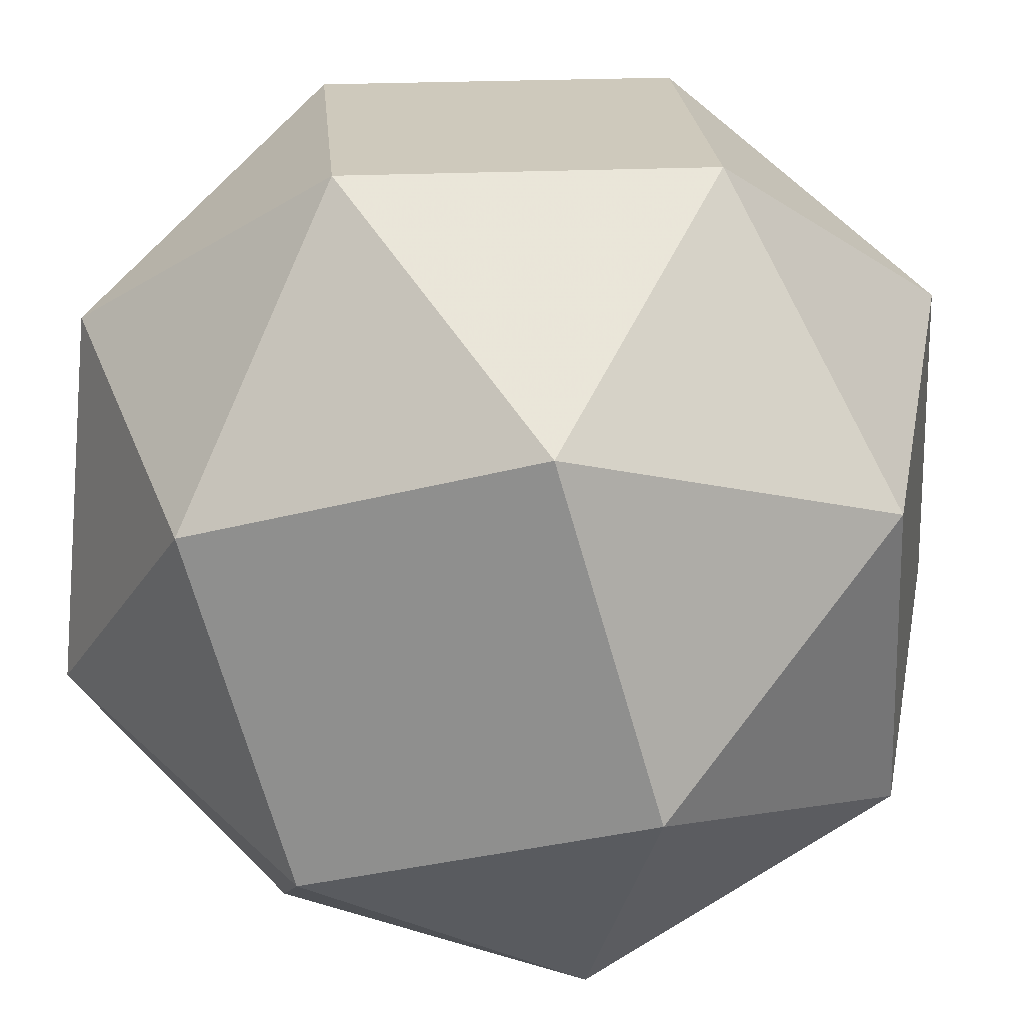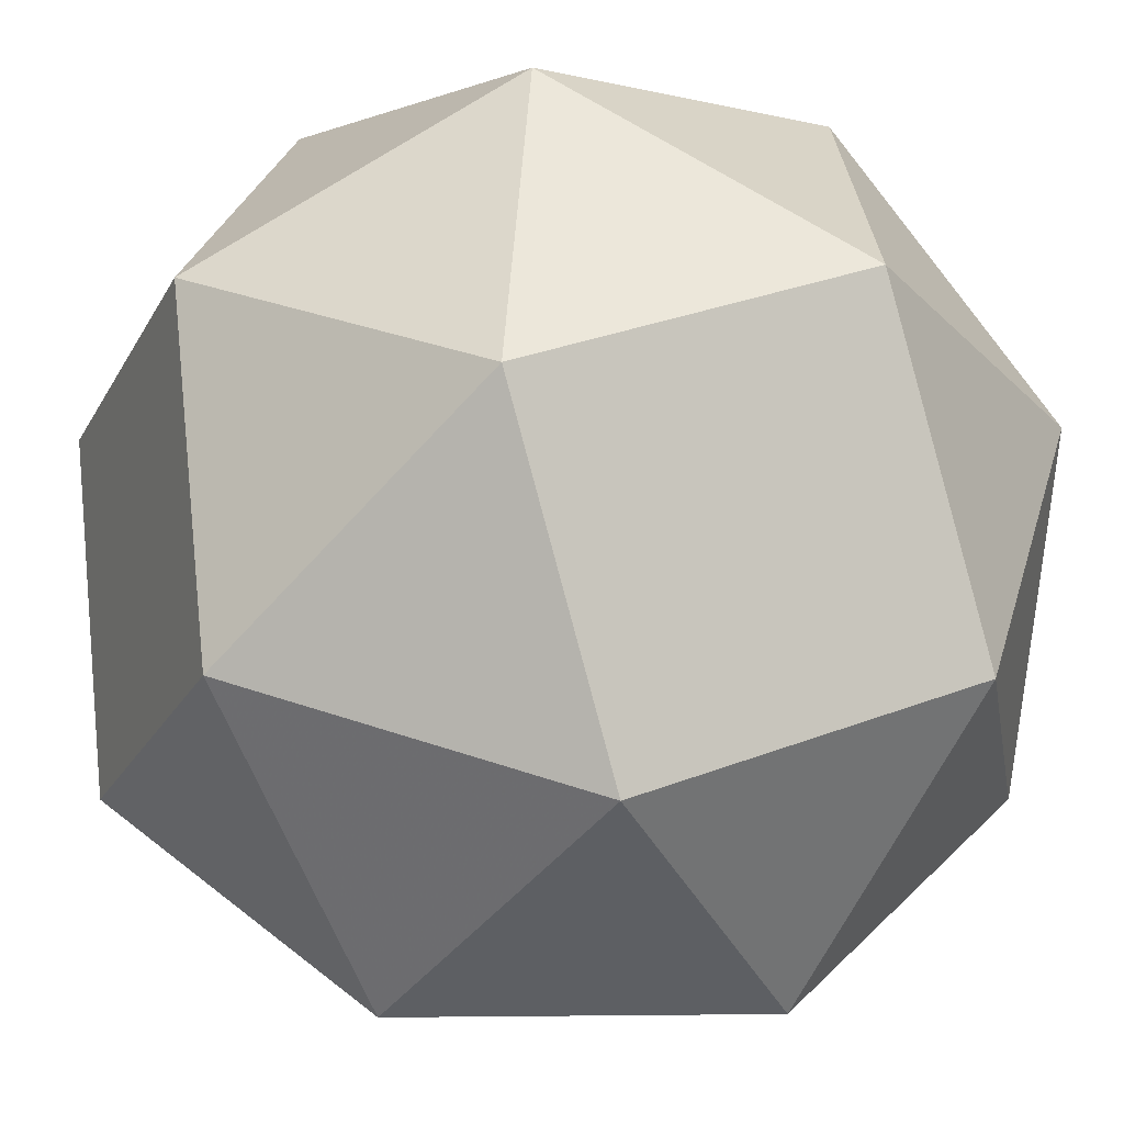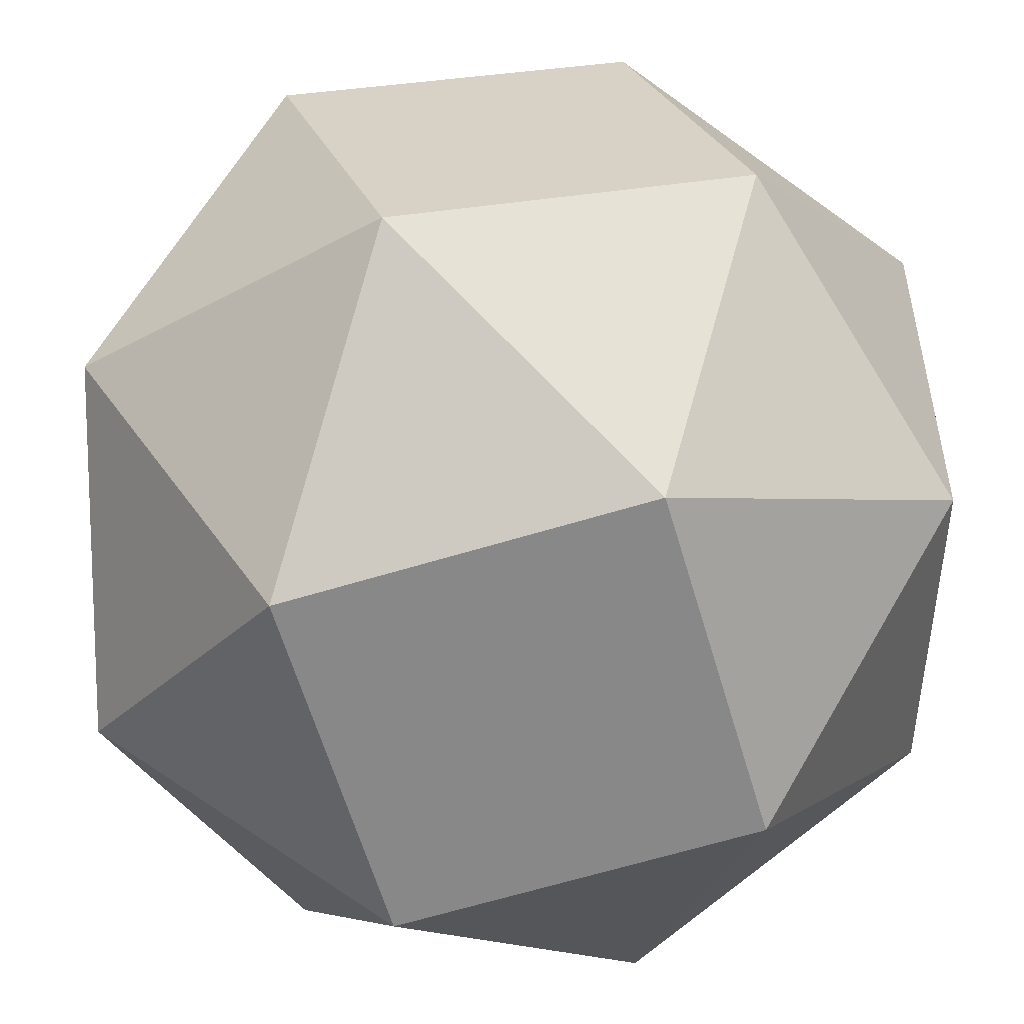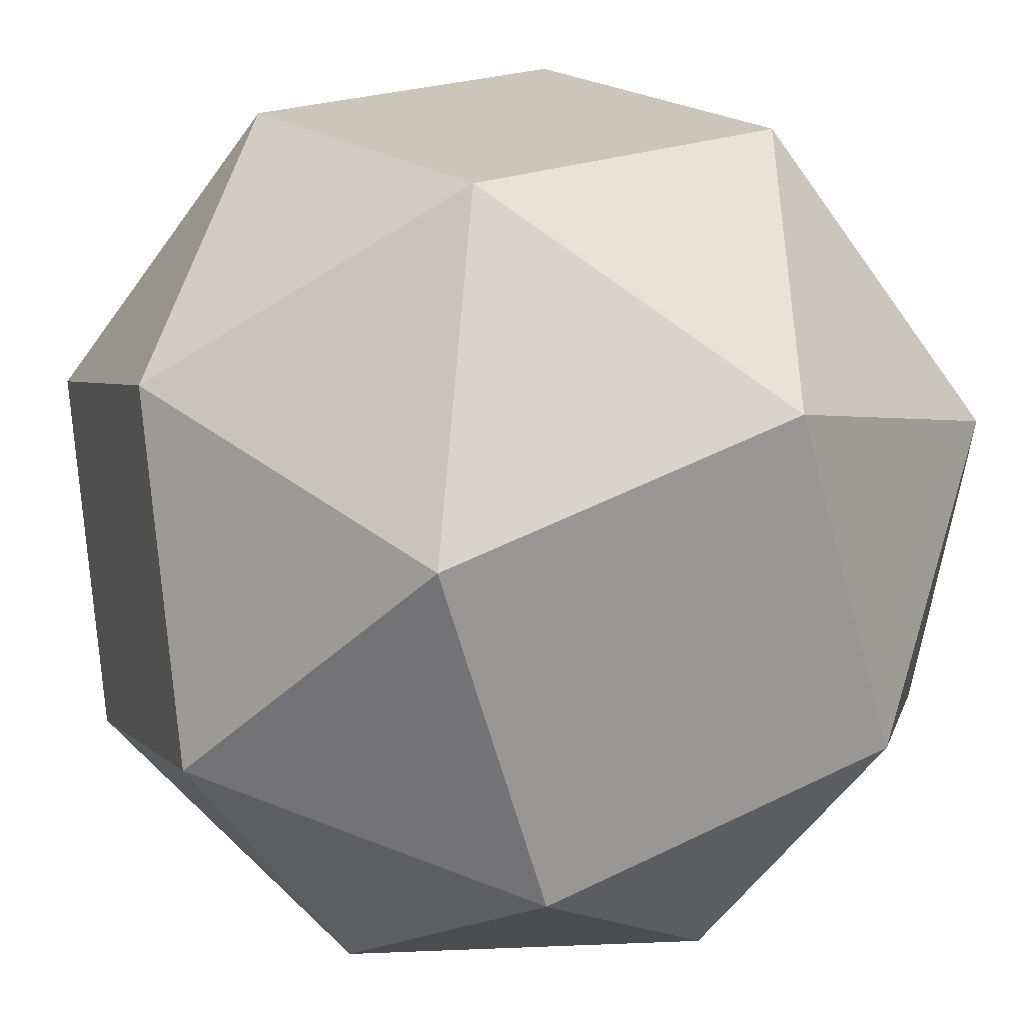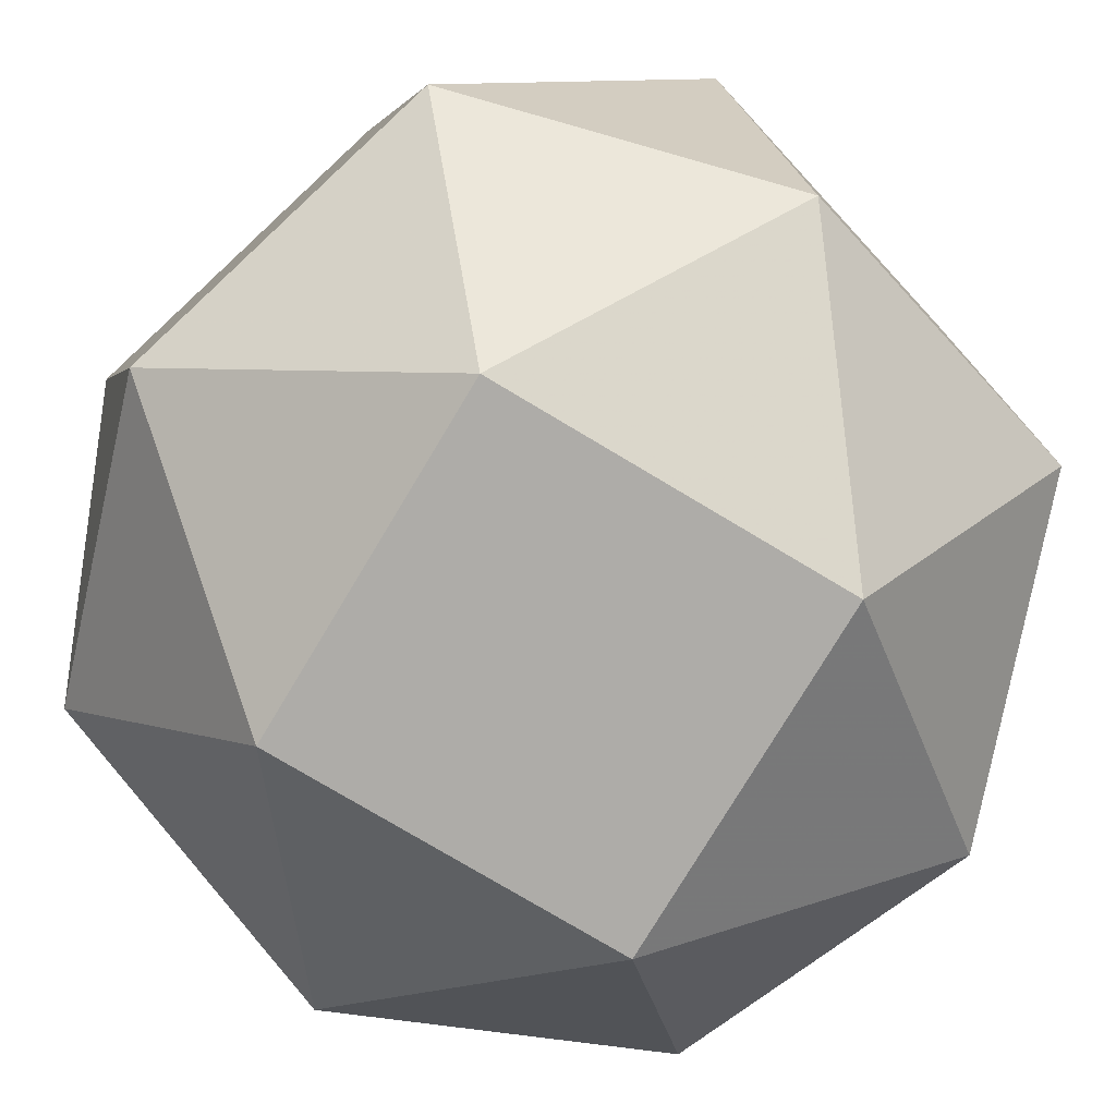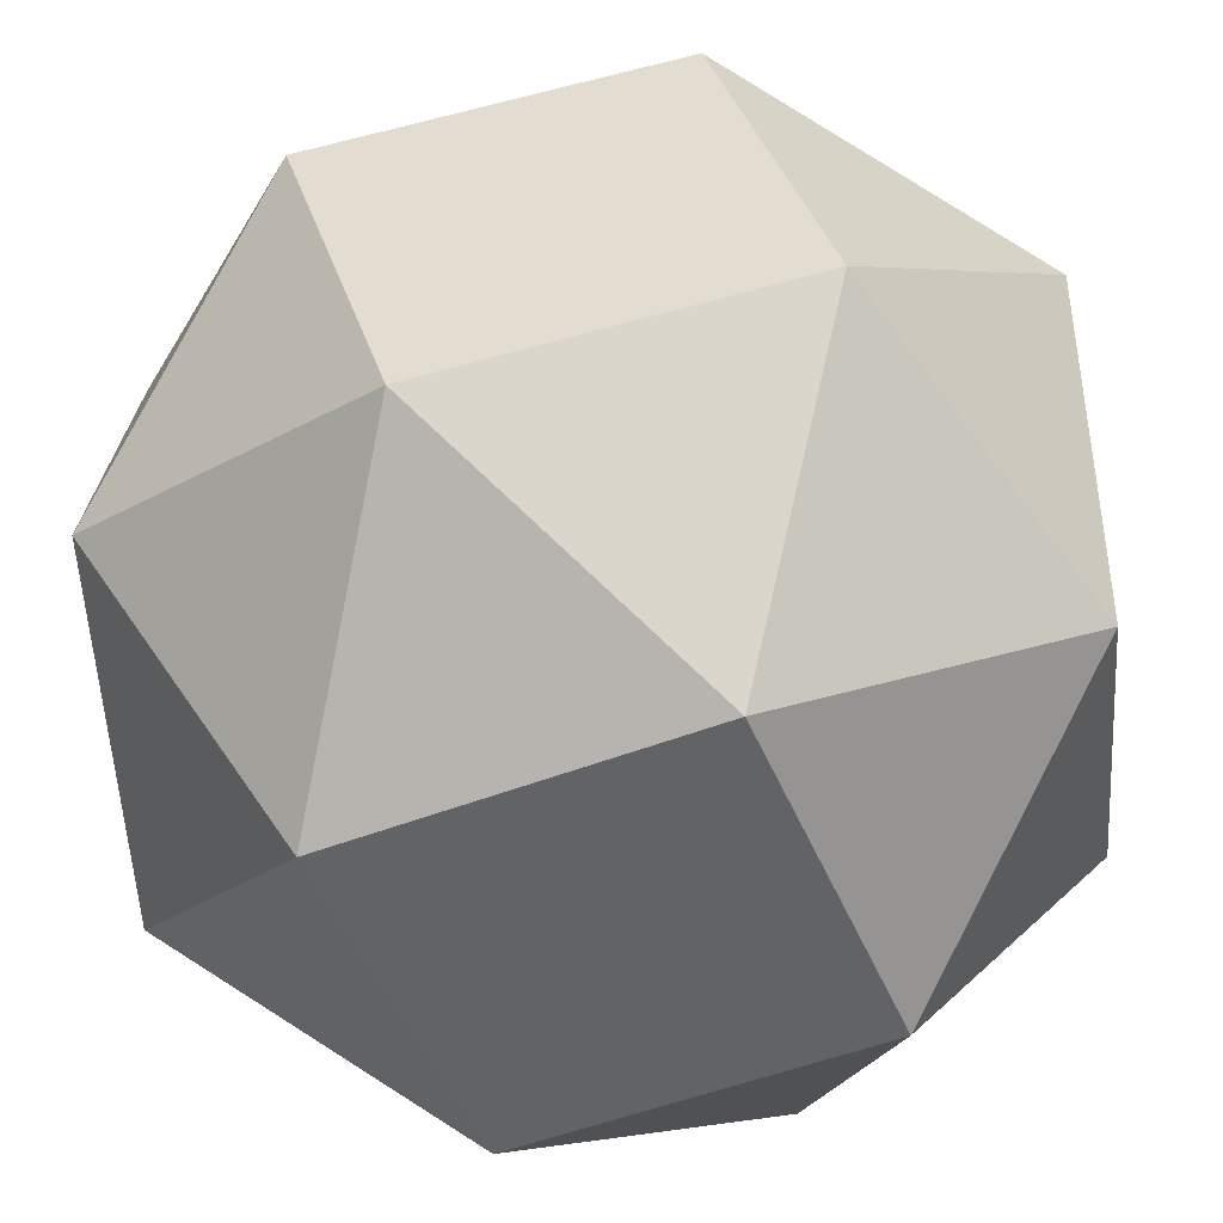
<metadata>
{"format":"obj","ext":"obj","renderer":"f3d","projection":"perspective","resolution":1024,"background":"white","views":[{"elev":22.4,"azim":11.6,"up":"+Z"},{"elev":-4.5,"azim":-112.7,"up":"+Y"},{"elev":27.2,"azim":-91.5,"up":"+Y"},{"elev":21.0,"azim":69.3,"up":"+Z"},{"elev":-76.8,"azim":132.6,"up":"+Y"},{"elev":-51.0,"azim":96.3,"up":"+Y"}]}
</metadata>
<code>
v 0.6212 0.3378 -1.143
v -0.6212 0.3378 1.143
v -0.6212 -0.3378 -1.143
v 1.143 -0.6212 0.3378
v 1.143 0.6212 -0.3378
v -1.143 0.6212 0.3378
v -1.143 -0.6212 -0.3378
v 0.3378 -1.143 0.6212
v 0.3378 1.143 -0.6212
v -0.3378 1.143 0.6212
v -0.3378 -1.143 -0.6212
v 0.3378 0.6212 1.143
v 0.3378 -0.6212 -1.143
v -0.3378 -0.6212 1.143
v -0.3378 0.6212 -1.143
v 1.143 0.3378 0.6212
v 1.143 -0.3378 -0.6212
v -1.143 -0.3378 0.6212
v -1.143 0.3378 -0.6212
v 0.6212 1.143 0.3378
v 0.6212 -1.143 -0.3378
v -0.6212 -1.143 0.3378
v -0.6212 1.143 -0.3378
v 0.6212 -0.3378 1.143
f 2 14 24 12
f 3 15 1 13
f 4 17 5 16
f 7 18 6 19
f 8 22 11 21
f 9 23 10 20
f 24 14 8
f 1 15 9
f 2 12 10
f 3 13 11
f 4 16 24
f 5 17 1
f 6 18 2
f 7 19 3
f 8 21 4
f 9 20 5
f 10 23 6
f 11 22 7
f 12 24 16
f 13 1 17
f 14 2 18
f 15 3 19
f 16 5 20
f 17 4 21
f 18 7 22
f 19 6 23
f 20 10 12
f 21 11 13
f 22 8 14
f 23 9 15
f 8 4 24
f 9 5 1
f 10 6 2
f 11 7 3
f 12 16 20
f 13 17 21
f 14 18 22
f 15 19 23

</code>
